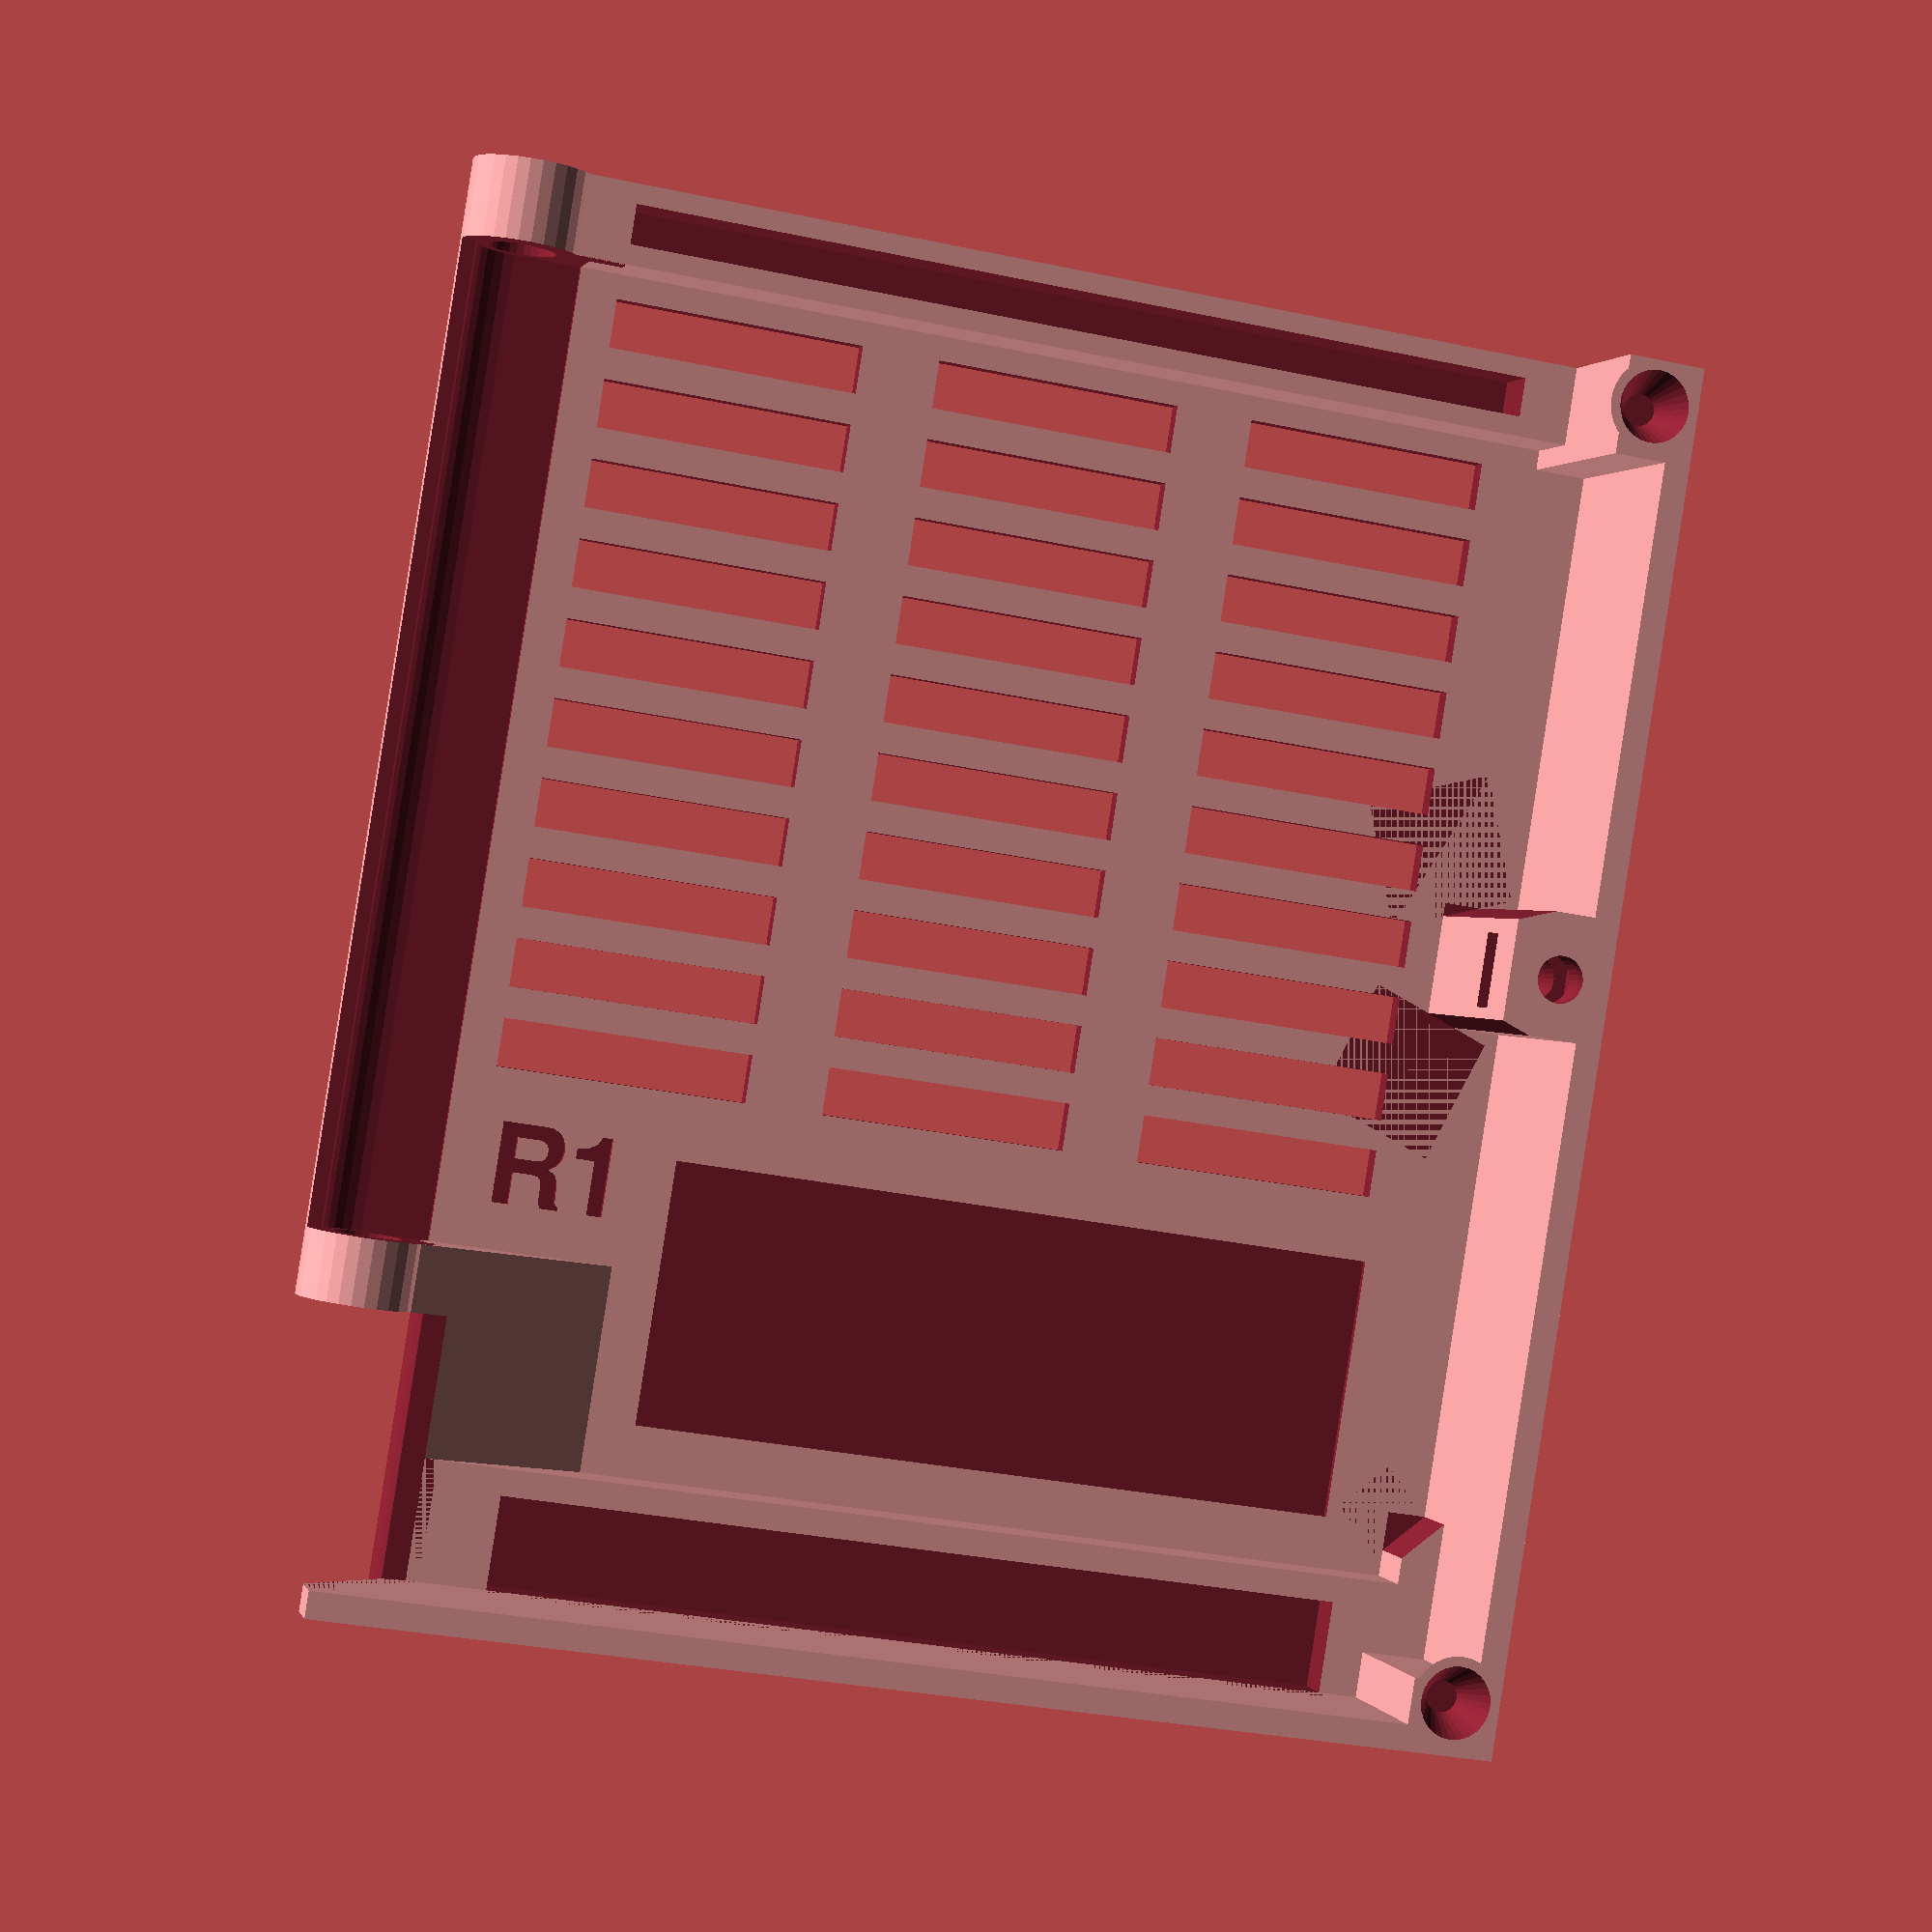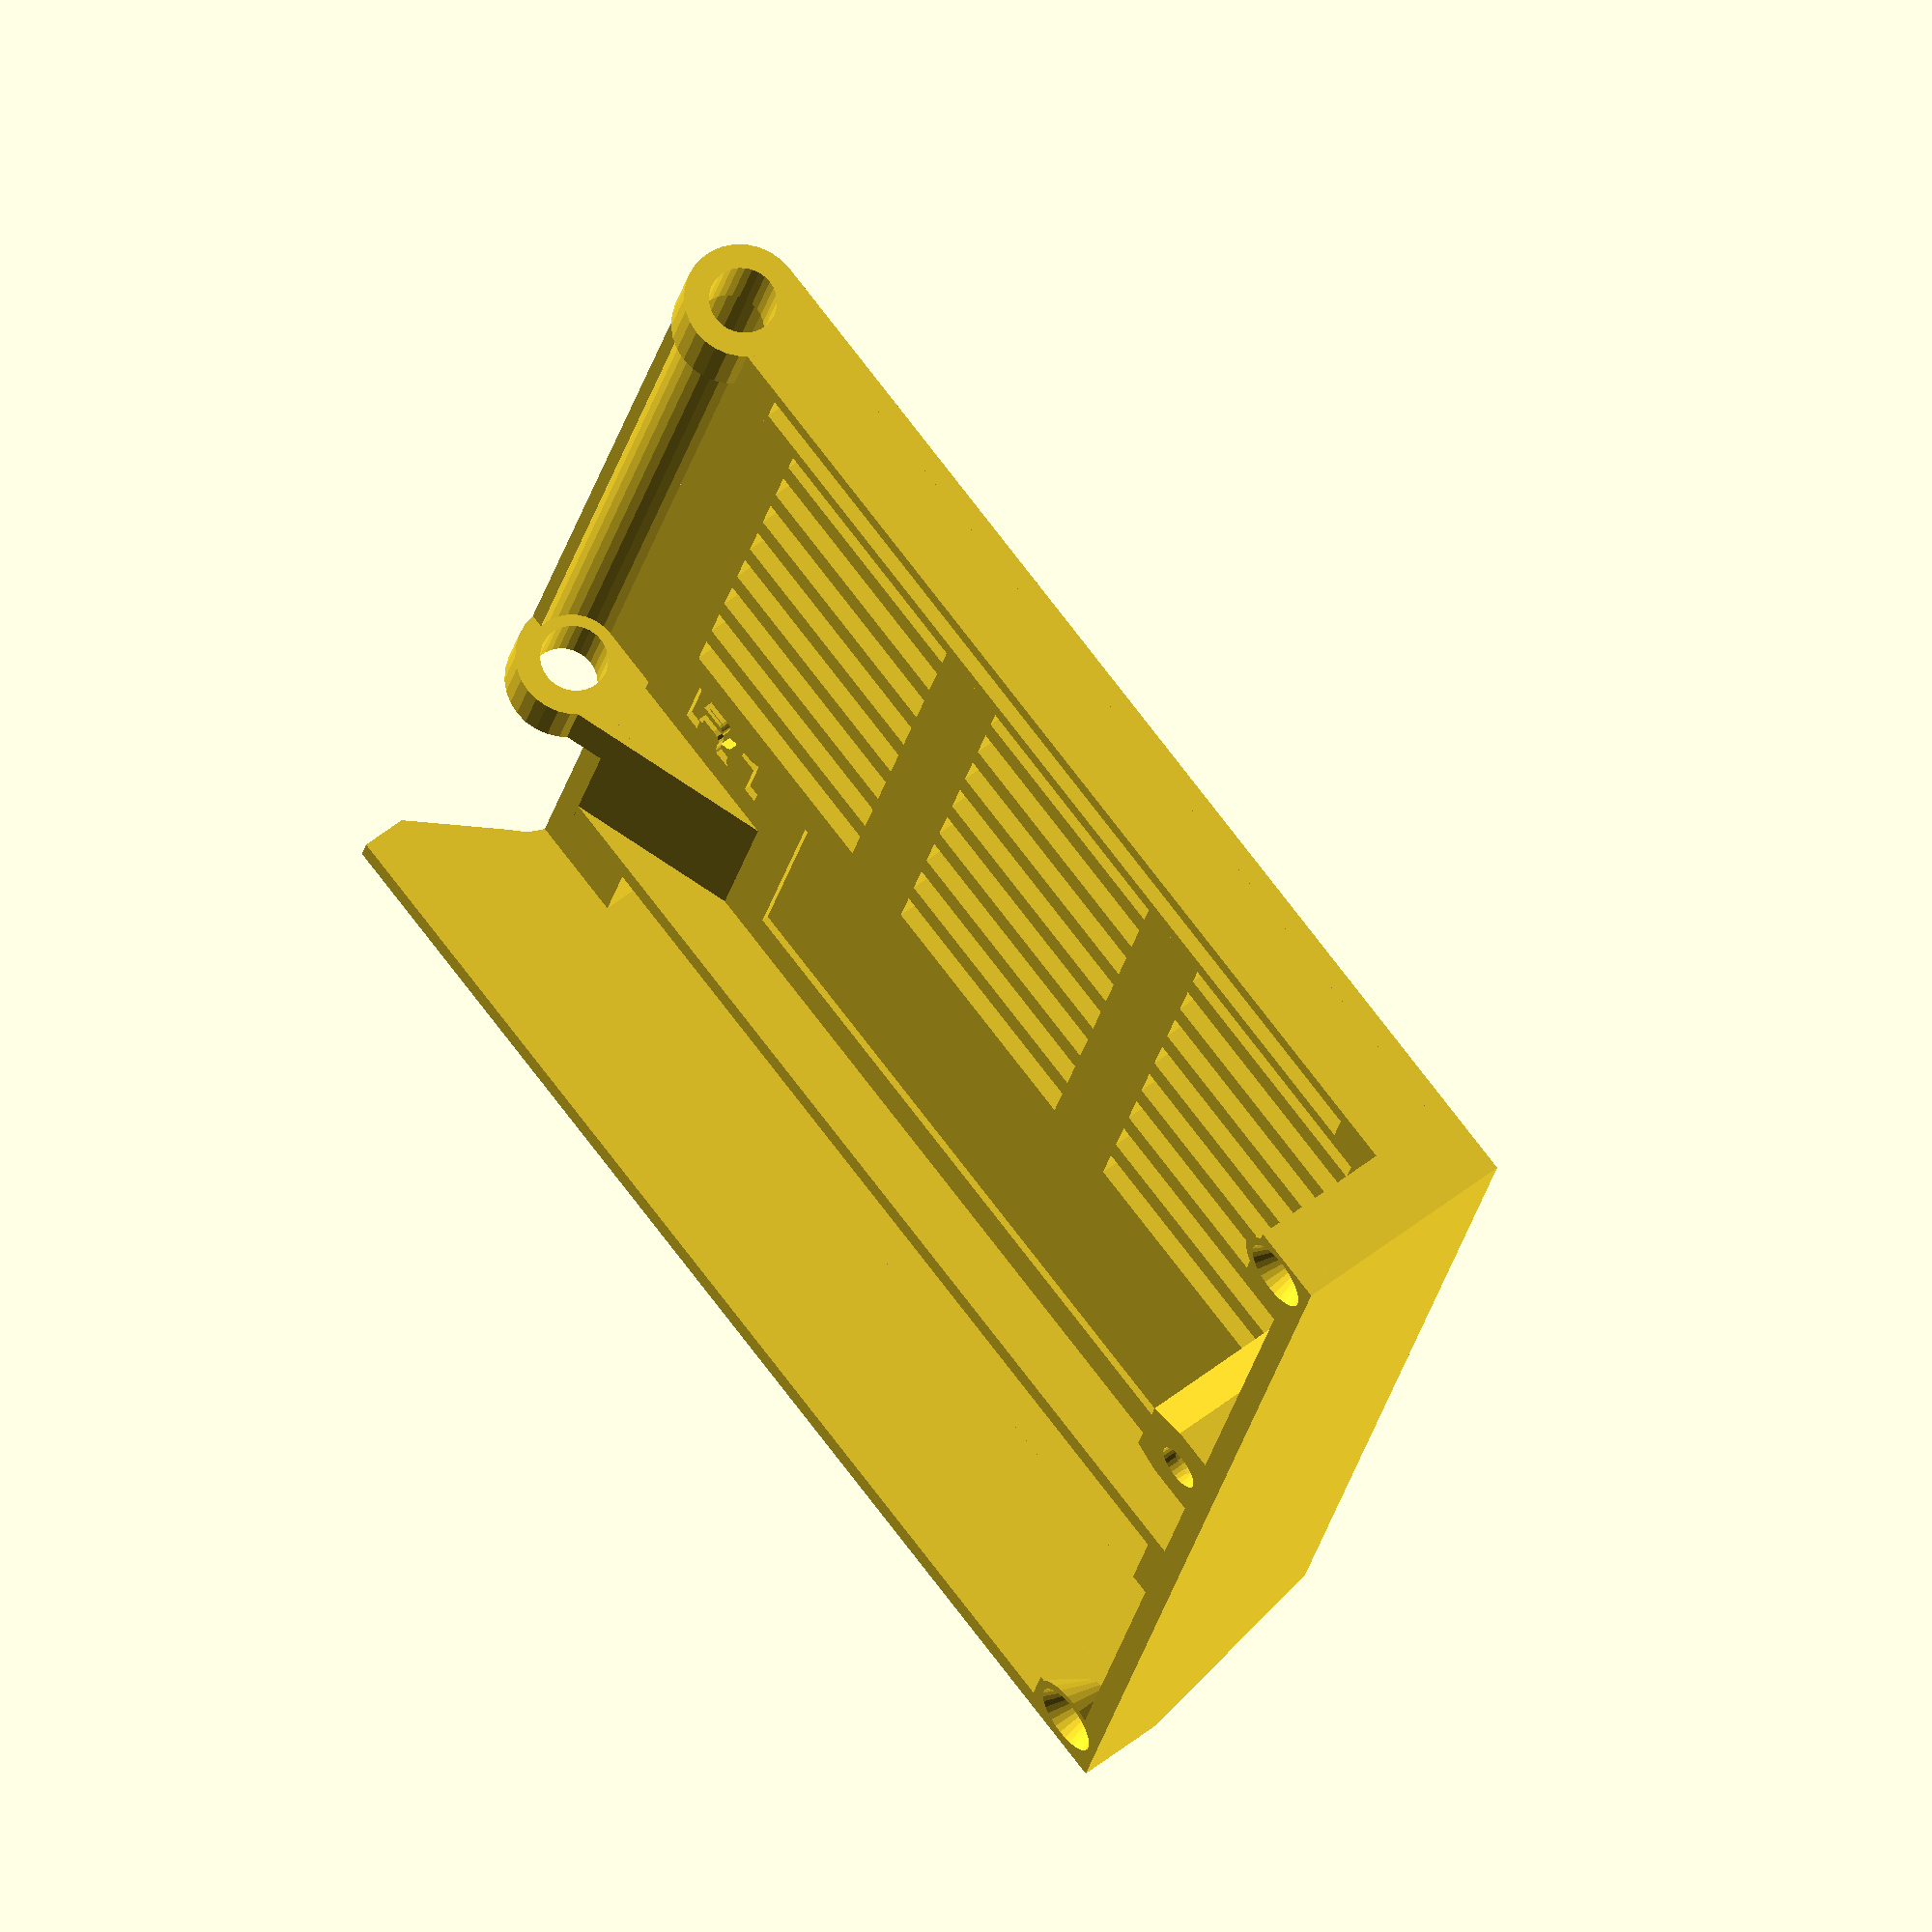
<openscad>
// PRUSA iteration4
// RAMBo doors
// GNU GPL v3
// Josef Průša <iam@josefprusa.cz> and contributors
// http://www.reprap.org/wiki/Prusa_Mendel
// http://prusamendel.org


module body()
{
    // side panels
    cube([105.5,87.5,1.5]);  
    cube([105.5,2,18]);  
    cube([2,89.5,18]);   

    // corner reinforcement
    translate([98,1,0]) cube([7.5,5,18]);   
    translate([0.5,0.5,0]) cube([5,6.5,18]);  
    translate([1,0,0]) cube([10,87.5,6]);   
    translate([99.5,0,0]) cube([6,87.5,7]); 
    translate([10,0,0]) cube([6,5,6]);   

    // screw thread body
    translate([54,2,0]) cube([9.5,6,18]); 

    // rounded side
    translate([0,87.5,4.5]) rotate([0,90,0]) cylinder( h = 105.5,r = 4.5,$fn=30);

    // upper hinge reinforcement
    translate([0.5,69,-9]) rotate([20,0,0]) cube([26,20,10]); 
    
    // door closing
    translate([4,3.5,14.8]) cylinder( h = 3.2,r1 = 1.8,r2= 3.5,$fn=30);  
    translate([102,3.5,14.8]) cylinder( h = 3.2,r1 = 1.8,r2= 3.5,$fn=30); 
}

module ventilation_holes()
{
        for ( i = [0 : 9] )
            {
                translate([40 + (i*6),10.5,-1]) cube([3.65,19+50,1.2]);
                translate([40 + (i*6),10.5,-1]) cube([3.65,19,10]);
                translate([40 + (i*6),10.5+25,-1]) cube([3.65,19,10]);
                translate([40 + (i*6),10.5+50,-1]) cube([3.65,19,10]);
            }
        for ( i = [0 : -4] )
            {
                translate([40 + (i*6),10.5,-1]) cube([3.65,19+50,1.2]);
            }
        for ( i = [-6 : -7] )
            {
                translate([46 + (i*6),20.5,-1]) cube([3.65,19+40,1.2]);
            }
    translate([15,10,1]) cube([20,55,1.5]);  
}

module cutouts()
{
    // door closing screw
    translate([58.5,4,1]) cylinder( h = 18,r = 1.8,$fn=30);  
    translate([58.5,4,14.5]) cylinder( h = 2.6,r1 = 1.8,r2=2.2,$fn=30); 
    translate([58.5,4,11.5] ){
    translate([0,0,2.5]) cube([5.7,3.8,1],center=true);
    translate([0,0,3]) cube([3.8,3.8,1],center=true);}

    ventilation_holes();
    
    // rounded side cutoff    
    translate([26.5,87.5,4.5]) rotate([0,90,0]) cylinder( h = 73,r = 3.5,$fn=30);   
    translate([ 26.5,80,5]) cube([73,19,10]); 
    translate([ 26.5,82.5,1]) cube([73,5,10]); 
    
    // upper hinge cut
    translate([0,60,-10]) cube([30,30,10]);  
    translate([-1,80,-1]) rotate([-45,0,0]) cube([22.5,8,18]); 

    // upper hinge 
    translate( [2,80,6] ) cube([19.5,10,10]);       
    translate( [-2,88,5] ) rotate([50,0,0]) cube([19.5,10,5]);     
    translate([-5,87.5,4.5]) rotate([0,90,0]) cylinder( h = 26.5,r = 2.5,$fn=30);  
    translate([-5,87.5,4.5]) rotate([0,90,0]) cylinder( h = 26.5,r = 5,$fn=30);  

    // hinge hole
    translate([-5,87.5,4.5]) rotate([0,90,0]) cylinder( h = 120,r = 2.6,$fn=30);  

    // door closing 
    translate([4,3.5,14.9]) cylinder( h = 3.2,r1 = 1.2,r2= 2.8,$fn=30);  
    translate([102,3.5,14.9]) cylinder( h = 3.2,r1 = 1.2,r2= 2.8,$fn=30);  

    // M3 NUT
    translate( [55.65,0.5,12] ) cube([5.7,10,2.2]);  

    // side panel lightning slot
    translate( [2,10,3] ) cube([7,65,5]);  
    translate( [101,10,3] ) cube([3,70,5]);  

    // corners - cut
    translate( [53,3,1.5] ) rotate([0,0,70]) cube([10,10,50]);  
    translate( [61,12,1.5] ) rotate([0,0,-70]) cube([10,10,50]);  
    translate( [16,2,1.5] ) rotate([0,0,45]) cube([5,5,50]);  

}

module RAMBo_doors()
{
difference()
{
    body();
    cutouts();
    // large corner cut
    translate( [0,-20,-3] ) rotate([0,45,45]) cube([30,30,20]);  

    translate([30,79,1]) rotate([0,0,-90]) linear_extrude(height = 0.8) 
    { text("R1",font = "helvetica:style=Bold",size=6,center=true); }    
}
}
 

 
RAMBo_doors();
  
    
    
    
    
    
    
    
    
    
</openscad>
<views>
elev=178.6 azim=99.1 roll=194.2 proj=p view=solid
elev=121.8 azim=104.8 roll=129.0 proj=o view=wireframe
</views>
